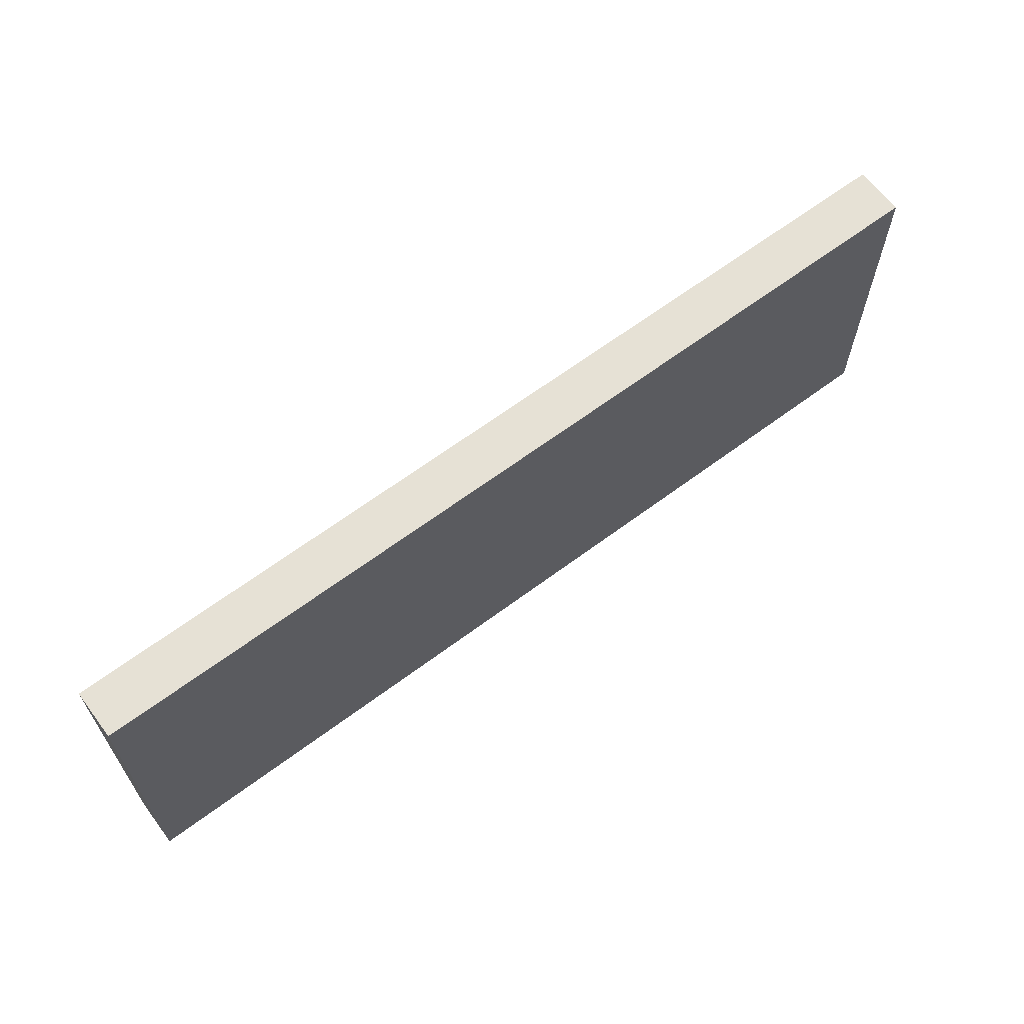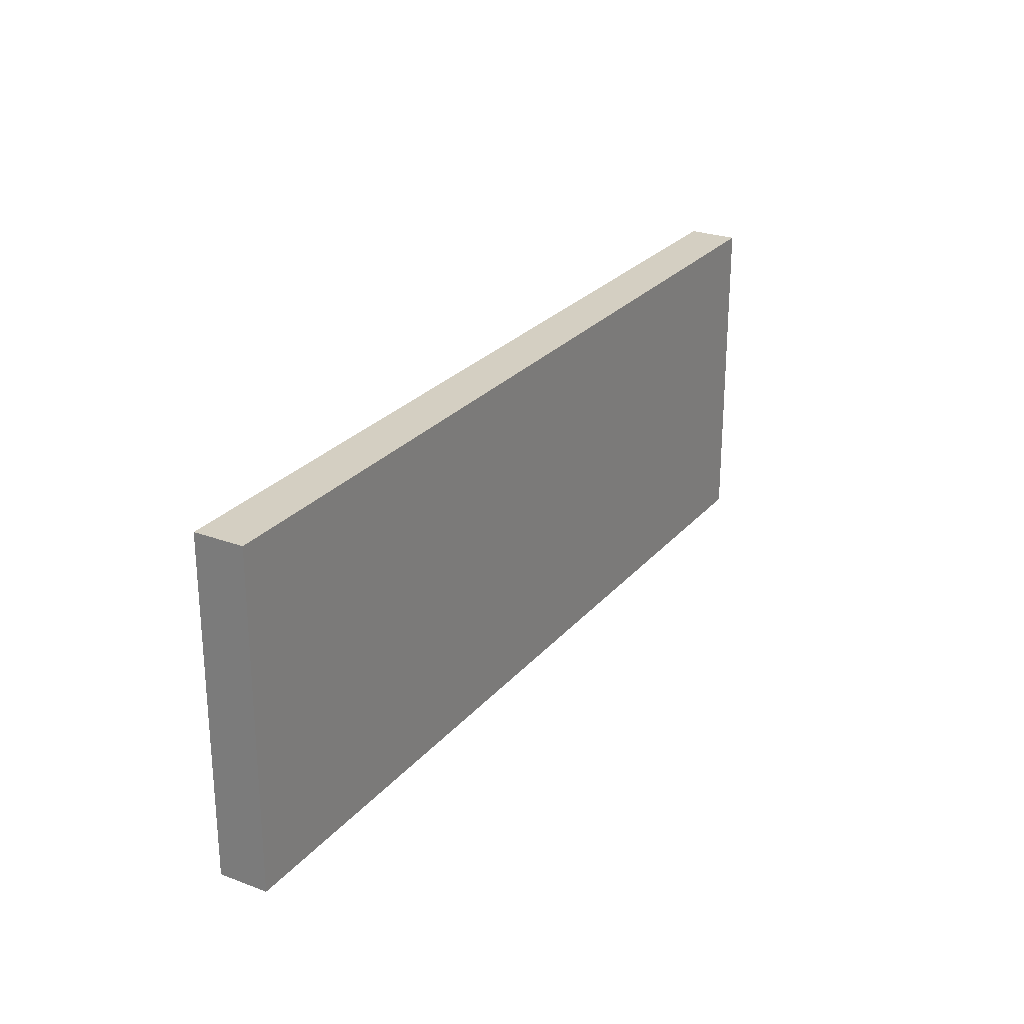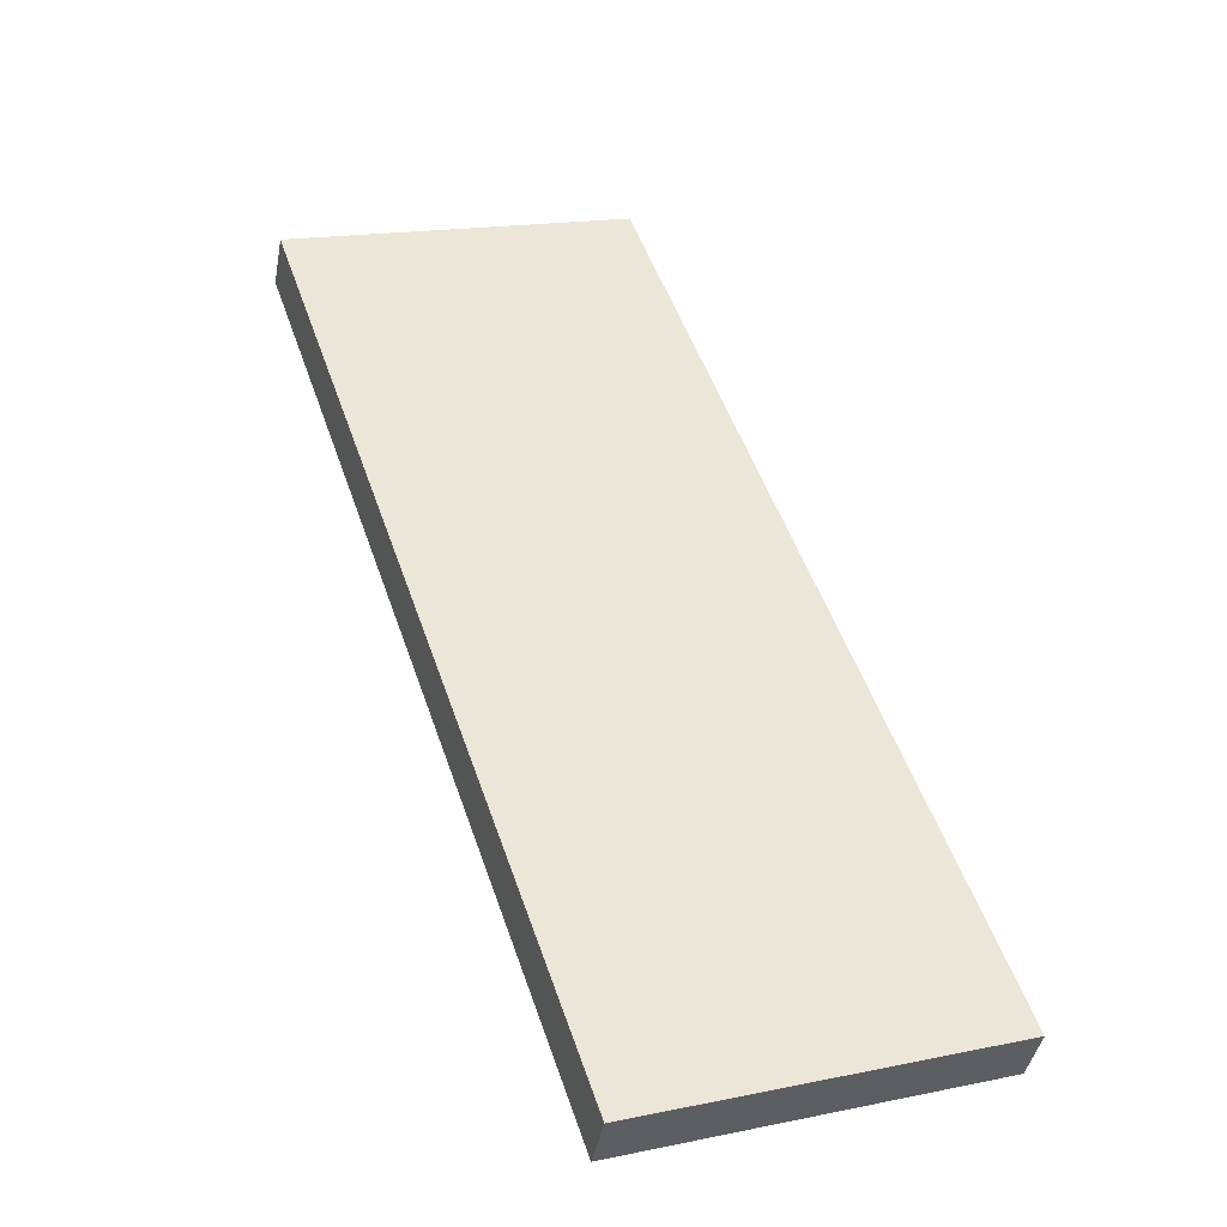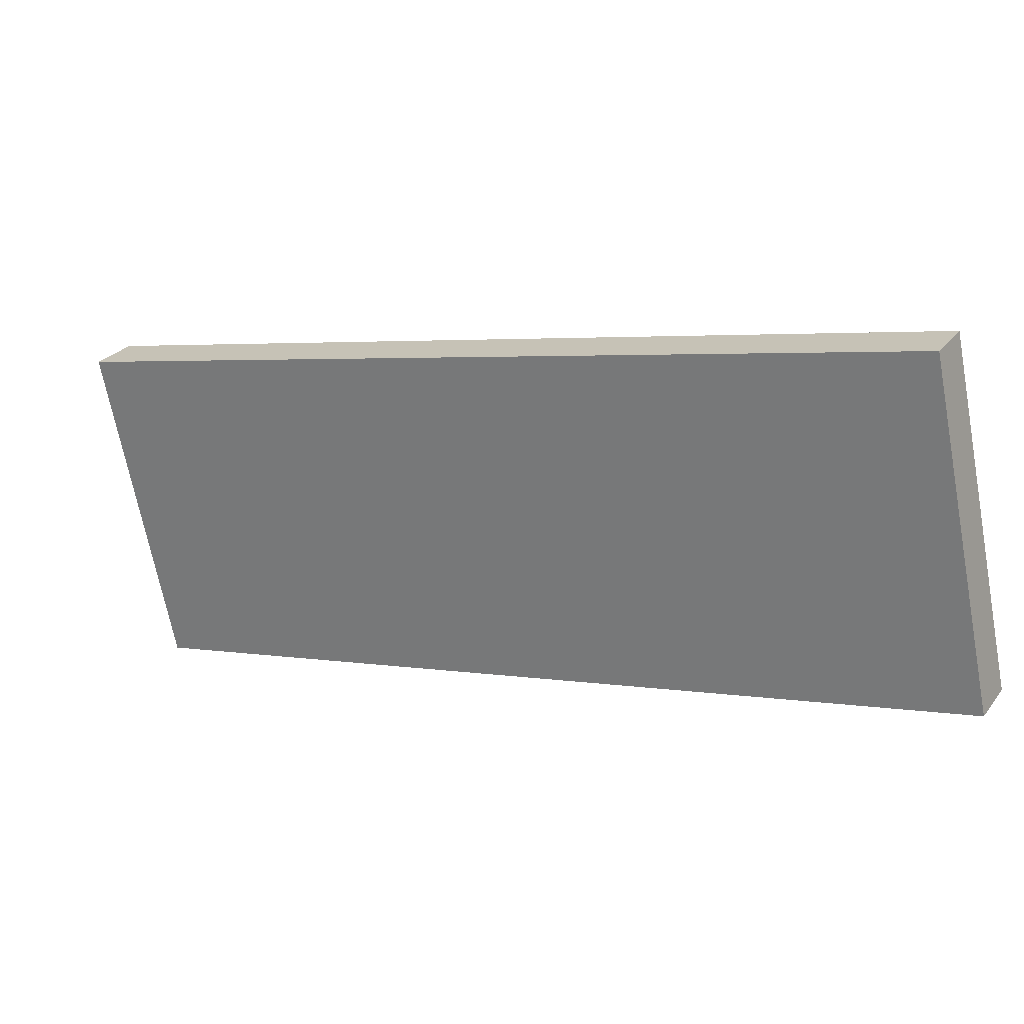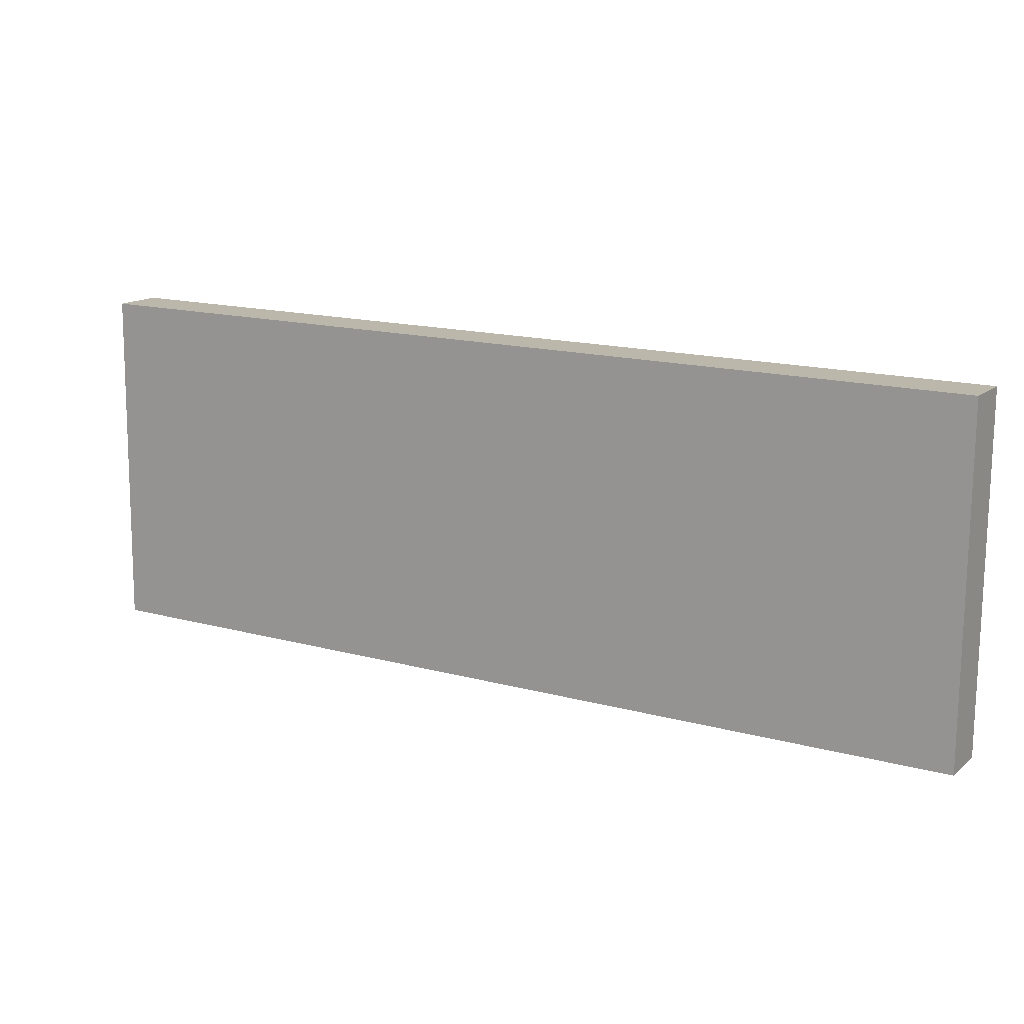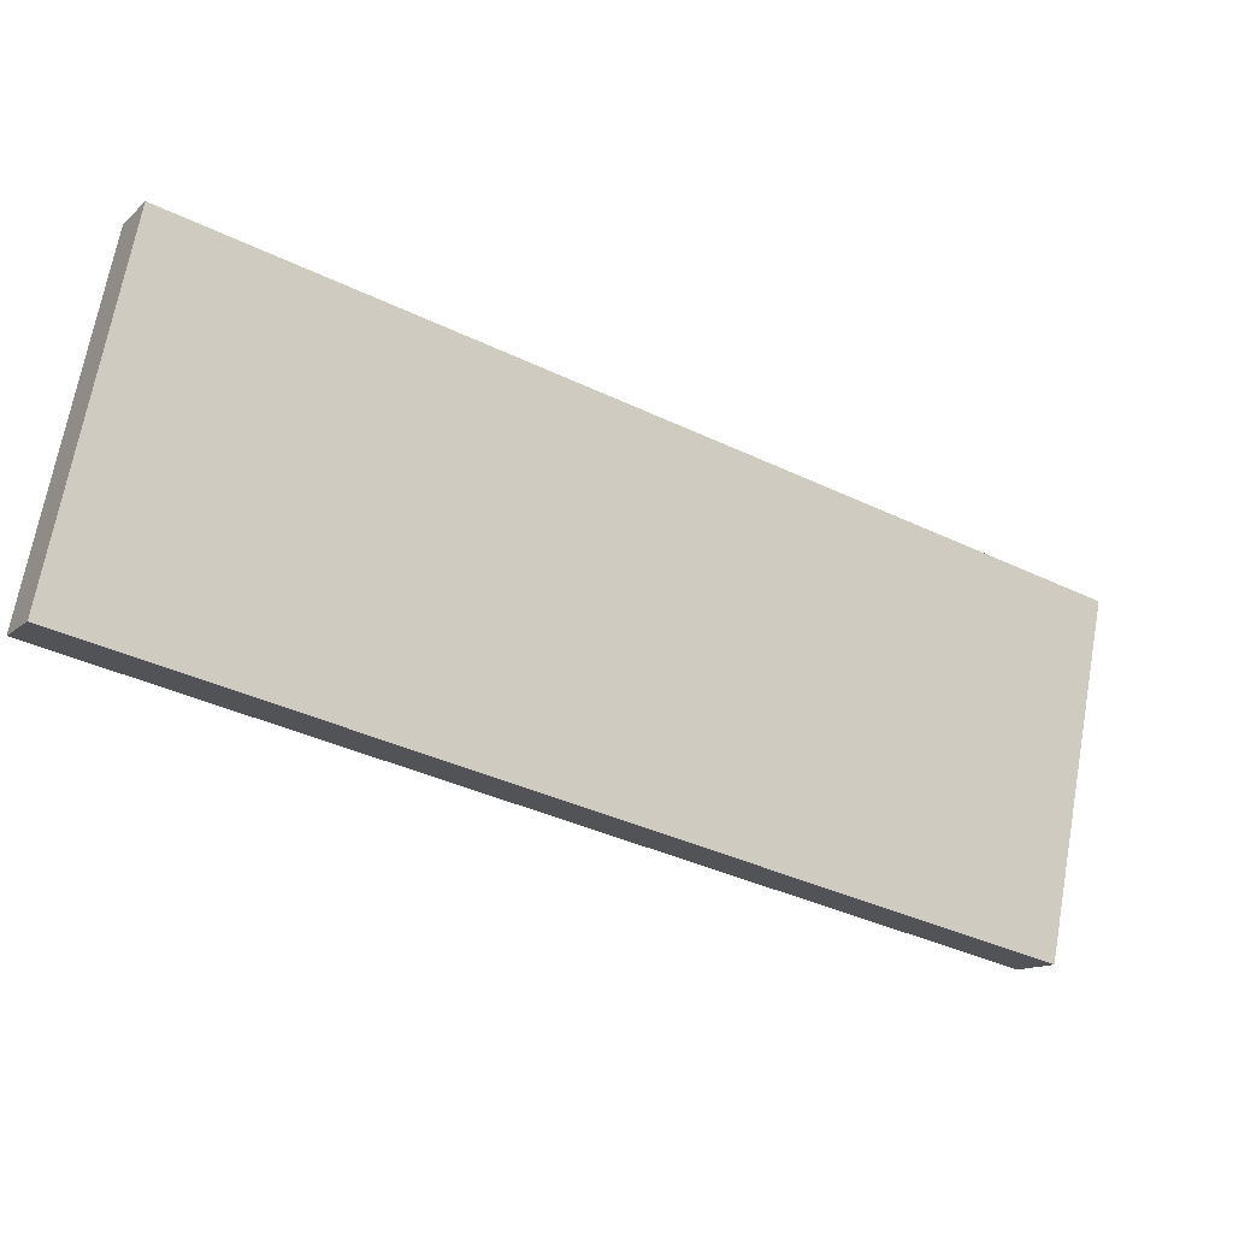
<metadata>
{"format":"obj","ext":"obj","renderer":"f3d","projection":"perspective","resolution":1024,"background":"white","views":[{"elev":64.7,"azim":-67.4,"up":"+Y"},{"elev":25.8,"azim":-89.9,"up":"+Y"},{"elev":17.8,"azim":-111.5,"up":"+Z"},{"elev":-69.0,"azim":-169.1,"up":"+Z"},{"elev":-75.5,"azim":179.6,"up":"+Z"},{"elev":70.0,"azim":-169.7,"up":"+Z"}]}
</metadata>
<code>
v  0.532 7.104 -0.901
v  16.81 7.104 9.894
v  17.34 7.104 8.986
v  0 7.104 4.35e-16
v  17.34 -5.502e-16 8.986
v  0.532 5.517e-17 -0.901
v  0 0 0
v  16.81 -6.058e-16 9.894
g defaultobject
f 1 2 3
f 2 1 4
f 5 1 3
f 1 5 6
f 6 4 1
f 4 6 7
f 7 2 4
f 2 7 8
f 8 3 2
f 3 8 5
f 8 6 5
f 6 8 7

</code>
